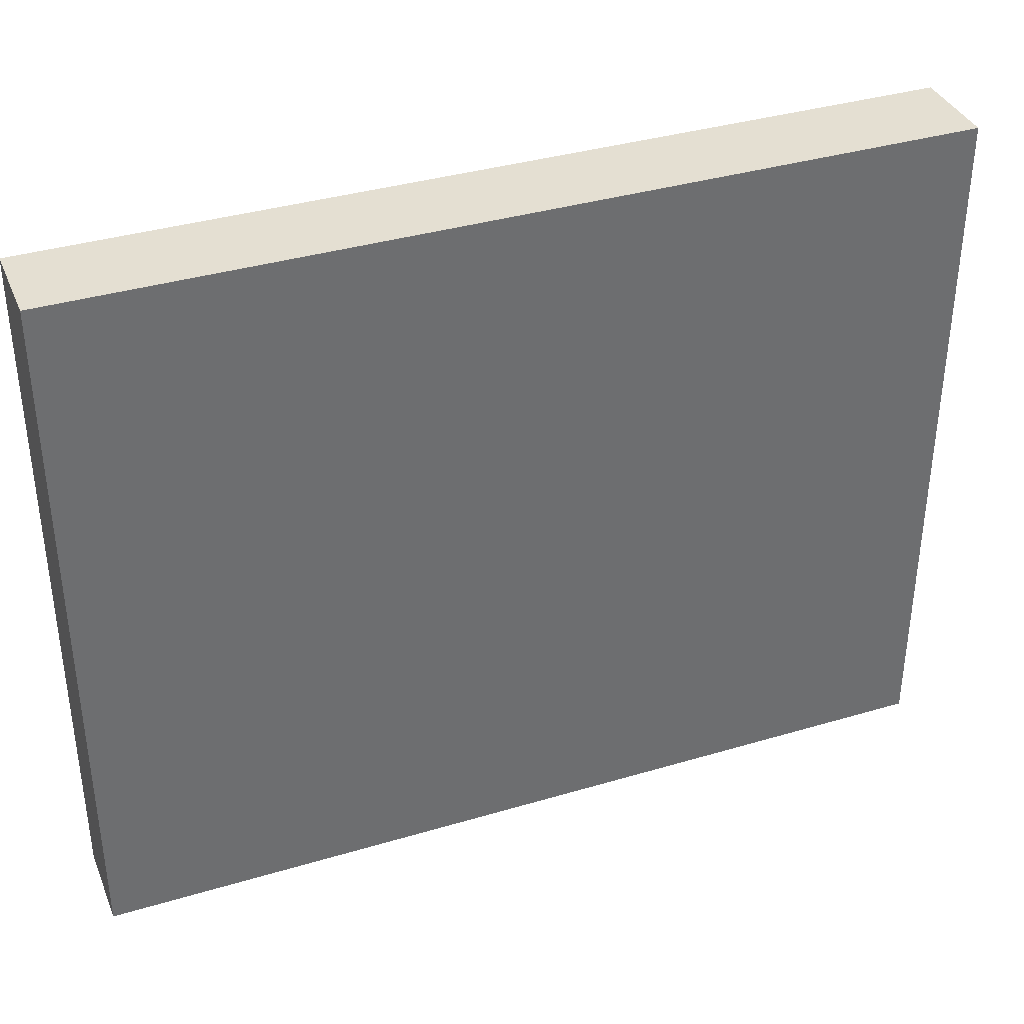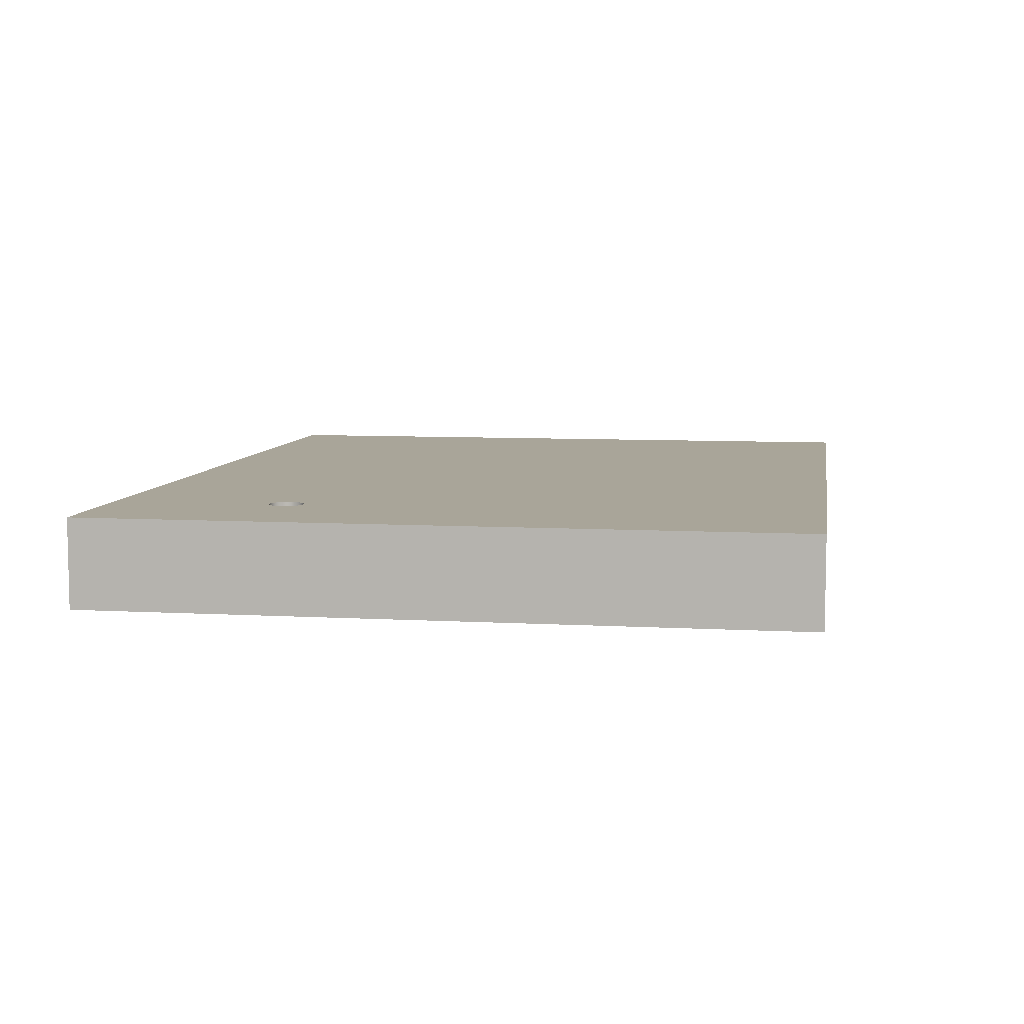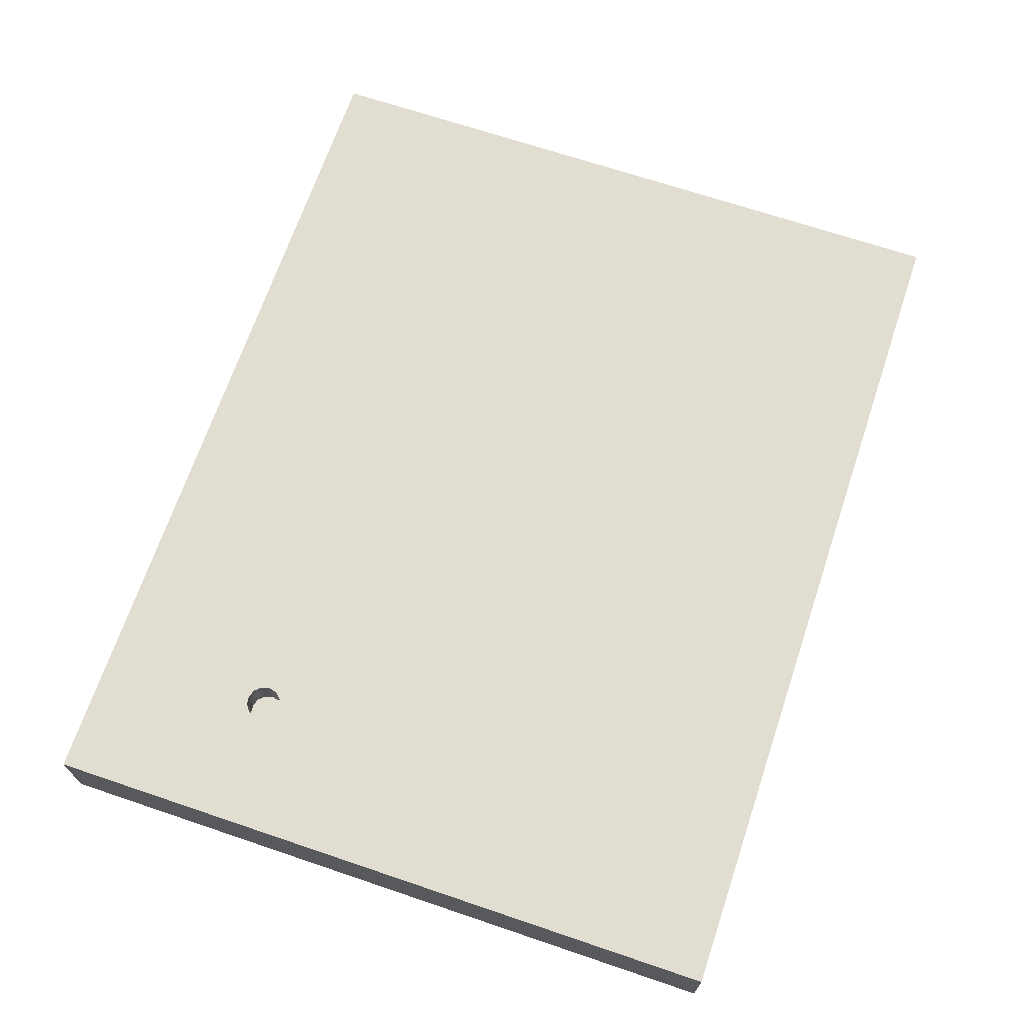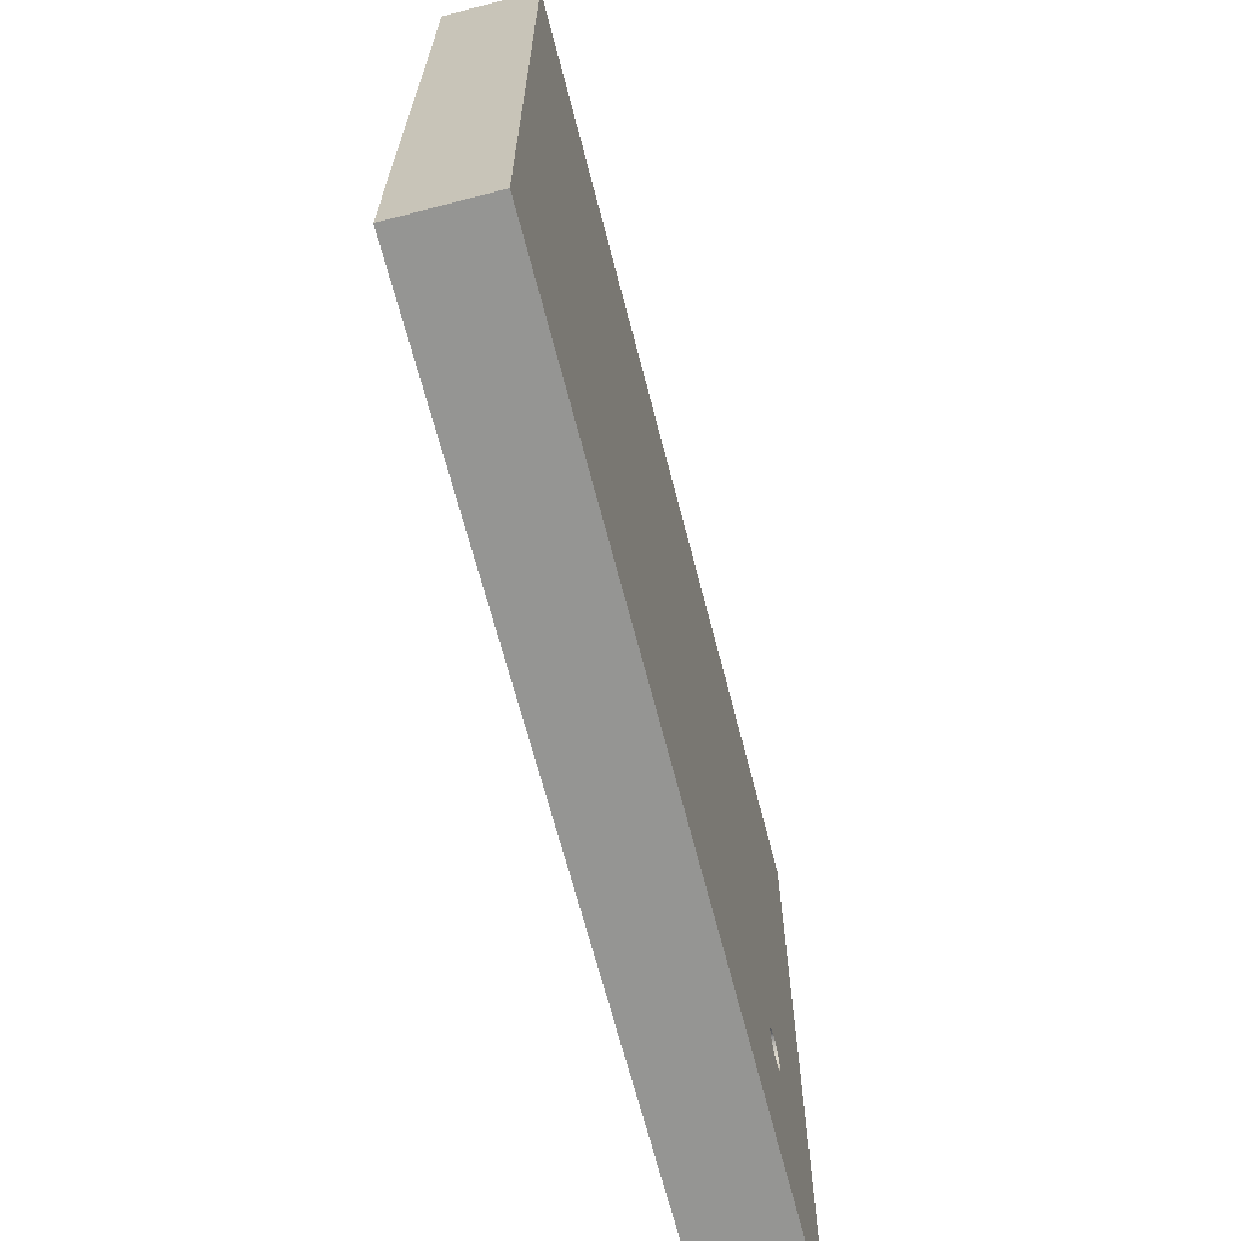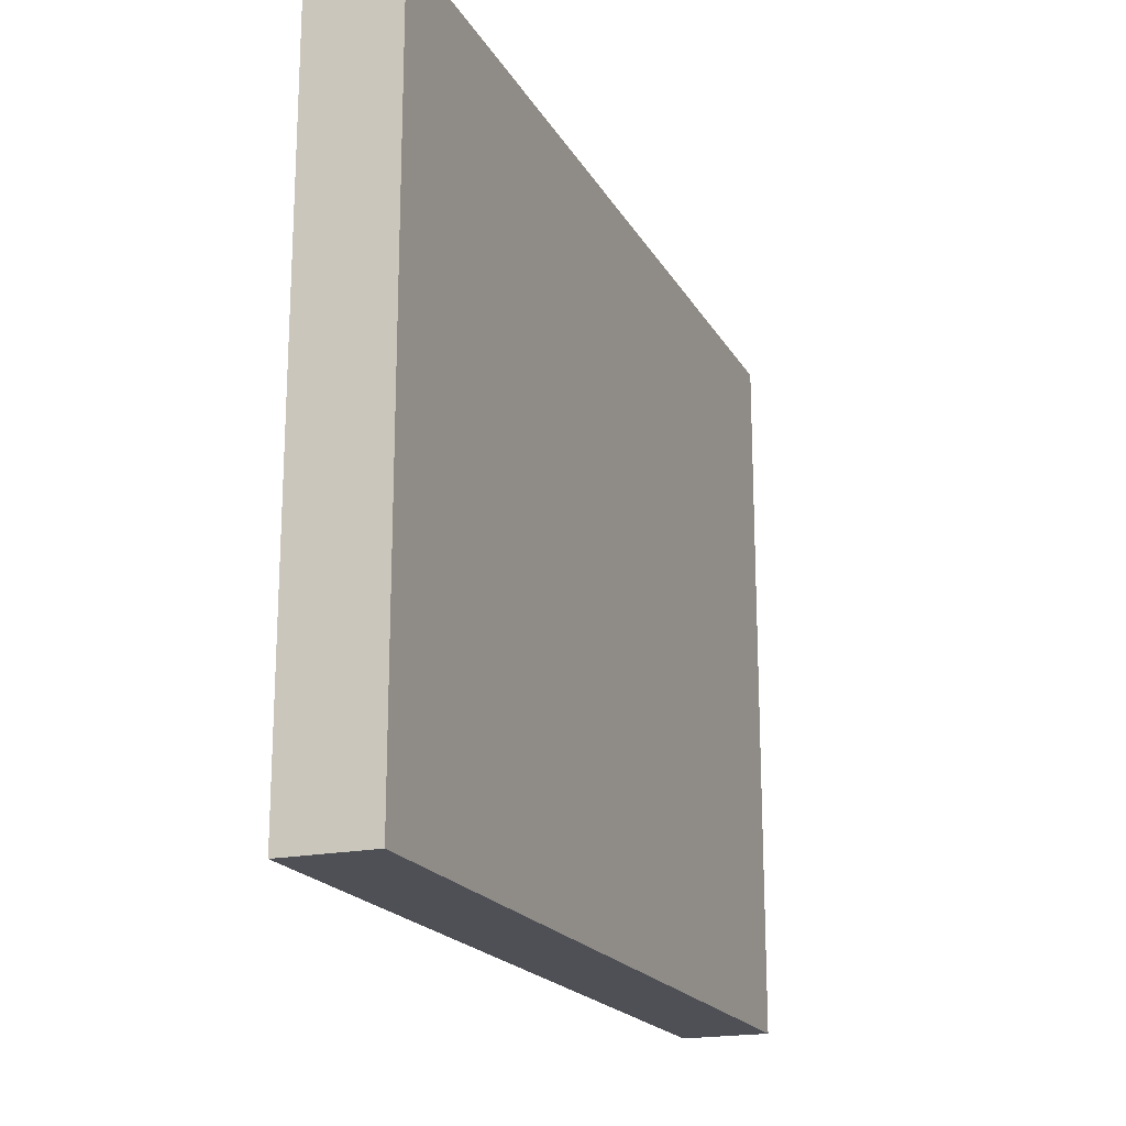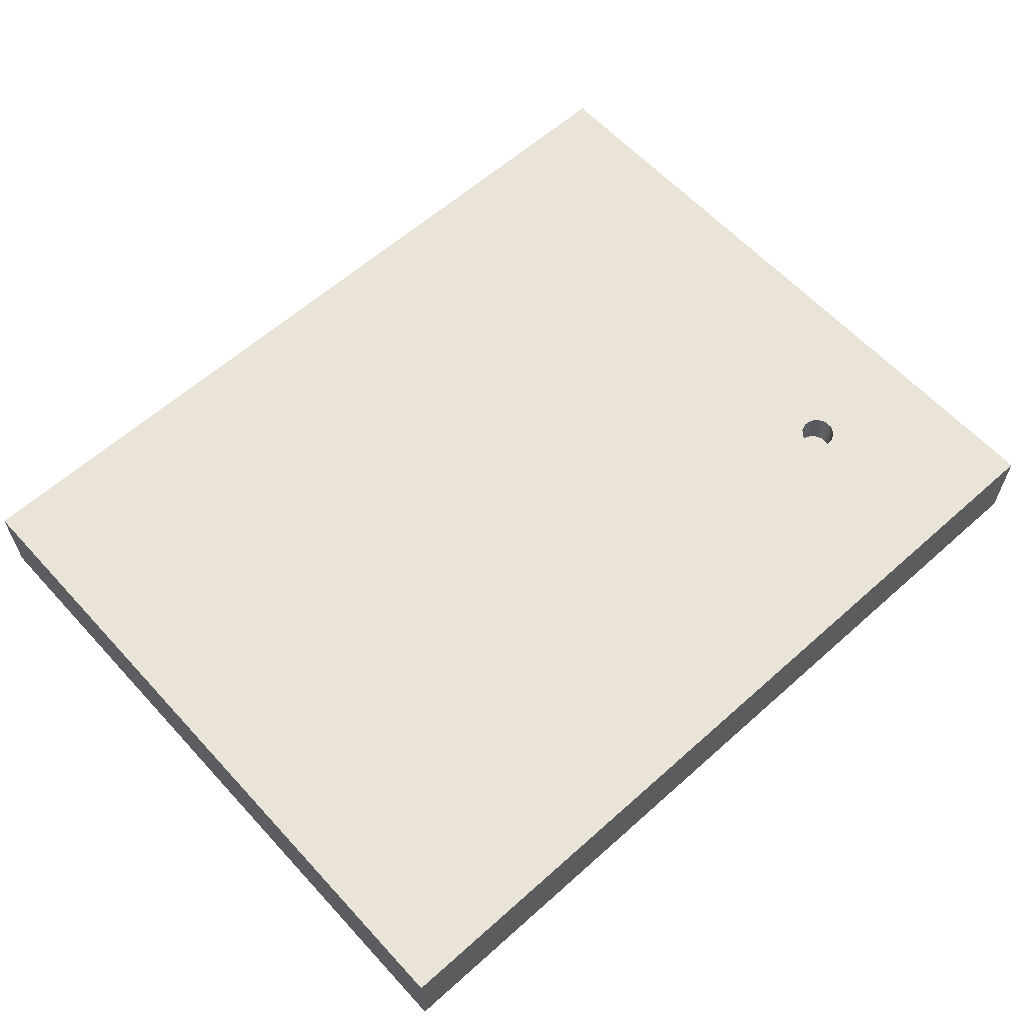
<metadata>
{"format":"obj","ext":"obj","renderer":"f3d","projection":"perspective","resolution":1024,"background":"white","views":[{"elev":37.0,"azim":-21.0,"up":"+Z"},{"elev":7.4,"azim":-80.8,"up":"+Y"},{"elev":68.6,"azim":-71.3,"up":"+Y"},{"elev":-67.3,"azim":104.6,"up":"+Z"},{"elev":-19.3,"azim":-68.6,"up":"+Z"},{"elev":60.9,"azim":137.7,"up":"+Y"}]}
</metadata>
<code>
v 4.2 1.5 5
v 4.143 1.5 4.768
v 3.984 1.5 4.589
v 3.76 1.5 4.504
v 3.523 1.5 4.532
v 3.326 1.5 4.668
v 3.215 1.5 4.88
v 3.215 1.5 5.12
v 3.326 1.5 5.332
v 3.523 1.5 5.468
v 3.76 1.5 5.496
v 3.984 1.5 5.411
v 4.143 1.5 5.232
v 4.2 1.5 5
v 4.143 1.5 5.232
v 3.984 1.5 5.411
v 3.76 1.5 5.496
v 3.523 1.5 5.468
v 3.326 1.5 5.332
v 3.215 1.5 5.12
v 3.215 1.5 4.88
v 3.326 1.5 4.668
v 3.523 1.5 4.532
v 3.76 1.5 4.504
v 3.984 1.5 4.589
v 4.143 1.5 4.768
v 4.2 2.5 5
v 4.143 2.5 4.768
v 3.984 2.5 4.589
v 3.76 2.5 4.504
v 3.523 2.5 4.532
v 3.326 2.5 4.668
v 3.215 2.5 4.88
v 3.215 2.5 5.12
v 3.326 2.5 5.332
v 3.523 2.5 5.468
v 3.76 2.5 5.496
v 3.984 2.5 5.411
v 4.143 2.5 5.232
v 4.2 1.5 5
v 4.2 2.5 5
v 25 0 20
v 0 0 20
v 0 0 0
v 25 0 0
v 4.2 2.5 5
v 4.143 2.5 5.232
v 3.984 2.5 5.411
v 3.76 2.5 5.496
v 3.523 2.5 5.468
v 3.326 2.5 5.332
v 3.215 2.5 5.12
v 3.215 2.5 4.88
v 3.326 2.5 4.668
v 3.523 2.5 4.532
v 3.76 2.5 4.504
v 3.984 2.5 4.589
v 4.143 2.5 4.768
v 0 2.5 20
v 25 2.5 20
v 25 2.5 0
v 0 2.5 0
v 0 0 20
v 25 0 20
v 25 2.5 20
v 0 2.5 20
v 25 0 20
v 25 0 0
v 25 2.5 0
v 25 2.5 20
v 0 0 0
v 0 0 20
v 0 2.5 20
v 0 2.5 0
v 25 0 0
v 0 0 0
v 0 2.5 0
v 25 2.5 0
f 2 7 1
f 1 7 8
f 1 8 13
f 13 8 9
f 13 9 12
f 12 9 10
f 12 10 11
f 7 2 6
f 6 2 3
f 6 3 5
f 5 3 4
f 15 39 14
f 14 39 41
f 40 27 26
f 26 27 28
f 26 28 25
f 25 28 29
f 25 29 24
f 24 29 30
f 24 30 23
f 23 30 31
f 23 31 22
f 22 31 32
f 22 32 21
f 21 32 33
f 21 33 20
f 20 33 34
f 20 34 19
f 19 34 35
f 19 35 18
f 18 35 36
f 18 36 17
f 17 36 37
f 17 37 16
f 16 37 38
f 16 38 15
f 15 38 39
f 42 43 45
f 45 43 44
f 58 46 61
f 61 46 47
f 61 47 60
f 60 47 48
f 60 48 59
f 59 48 49
f 59 49 50
f 50 51 59
f 59 51 52
f 59 52 62
f 62 52 53
f 62 53 54
f 54 55 62
f 62 55 56
f 62 56 57
f 62 57 61
f 61 57 58
f 63 64 66
f 66 64 65
f 67 68 70
f 70 68 69
f 71 72 74
f 74 72 73
f 75 76 78
f 78 76 77

</code>
